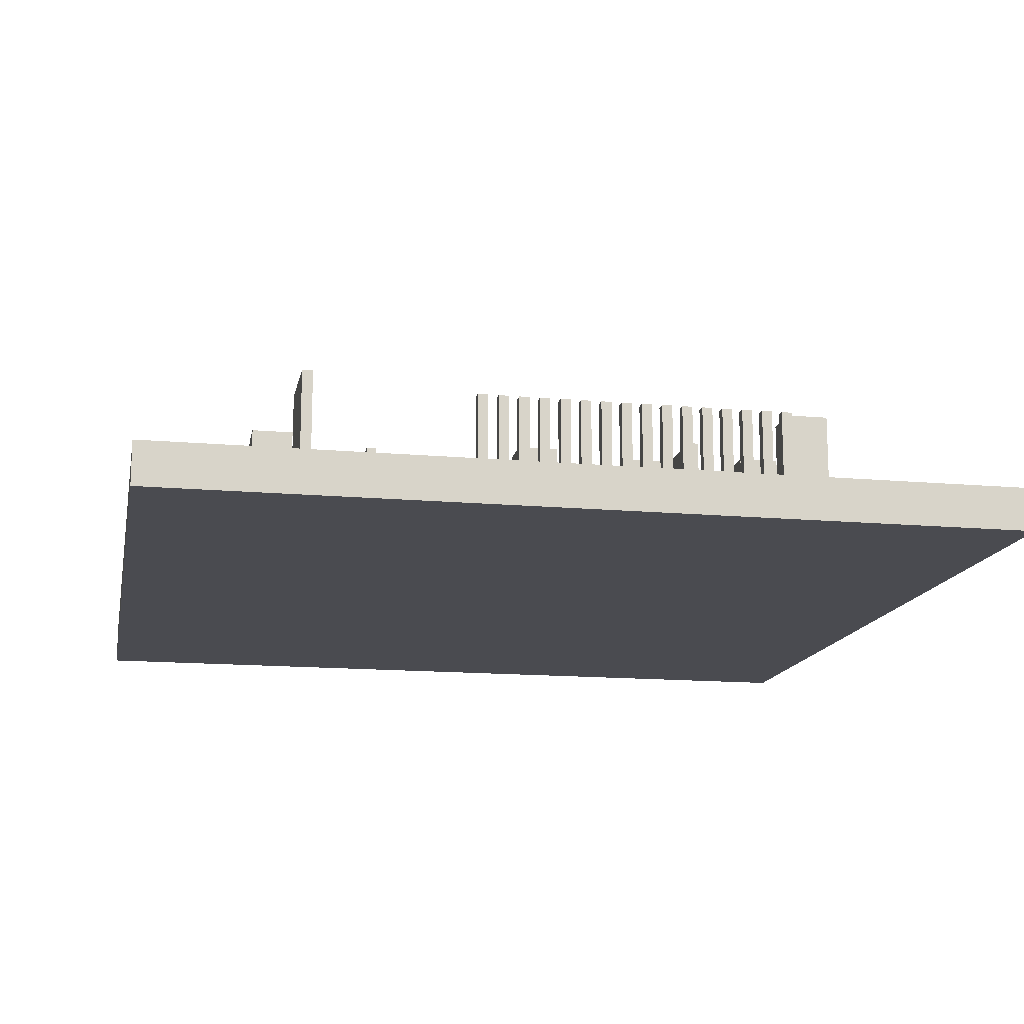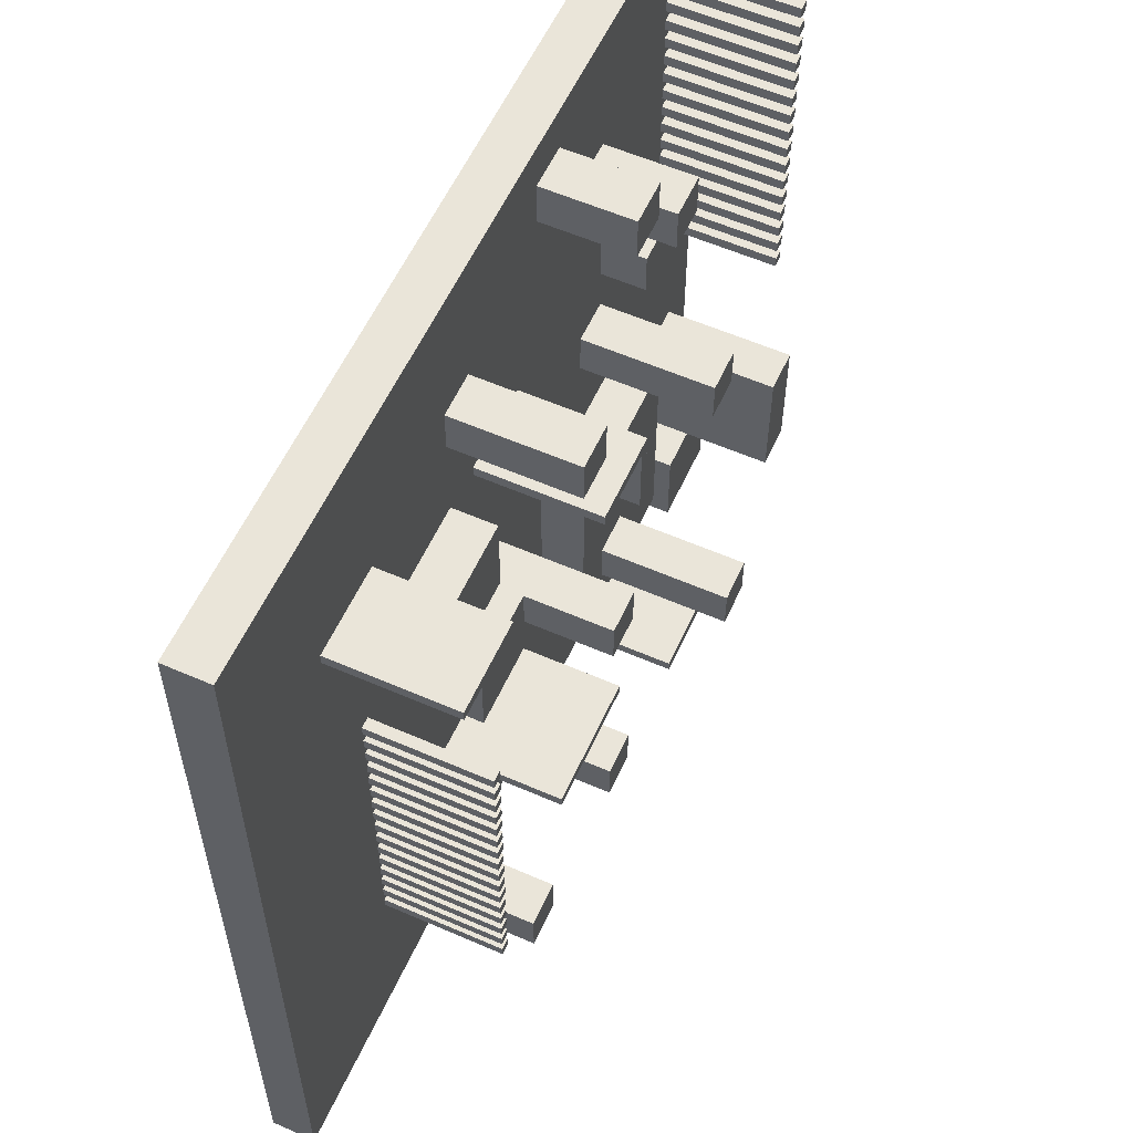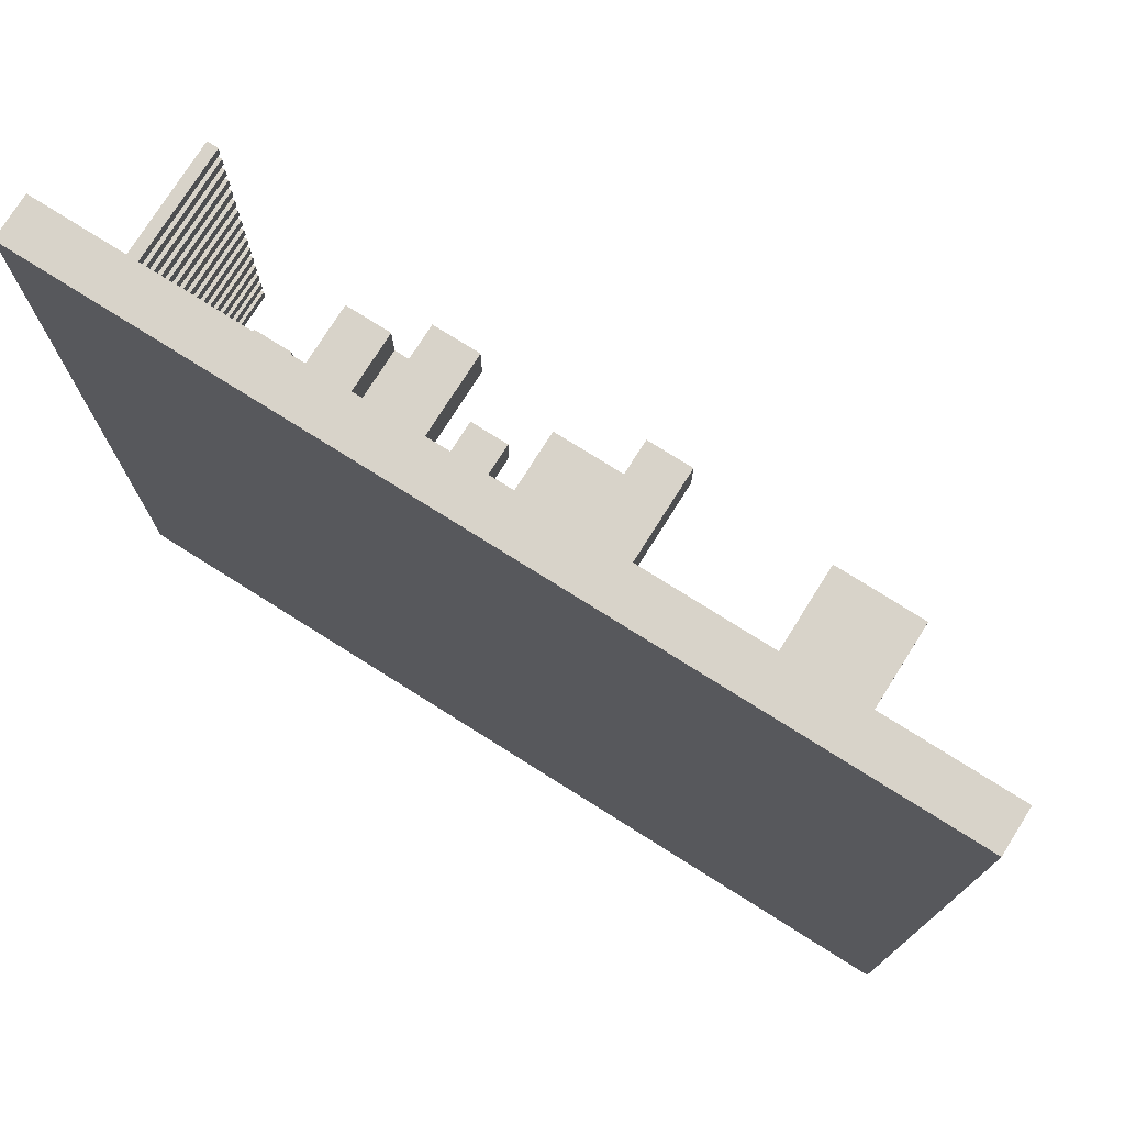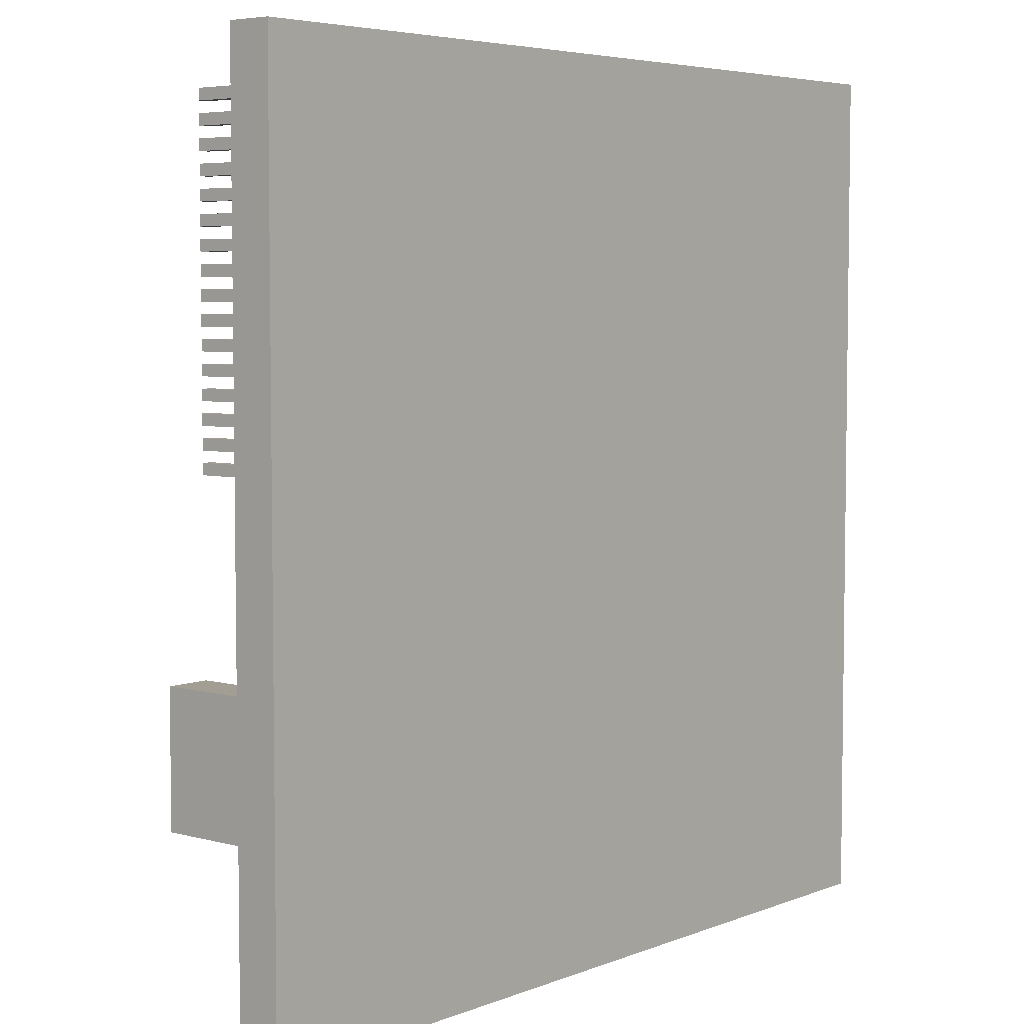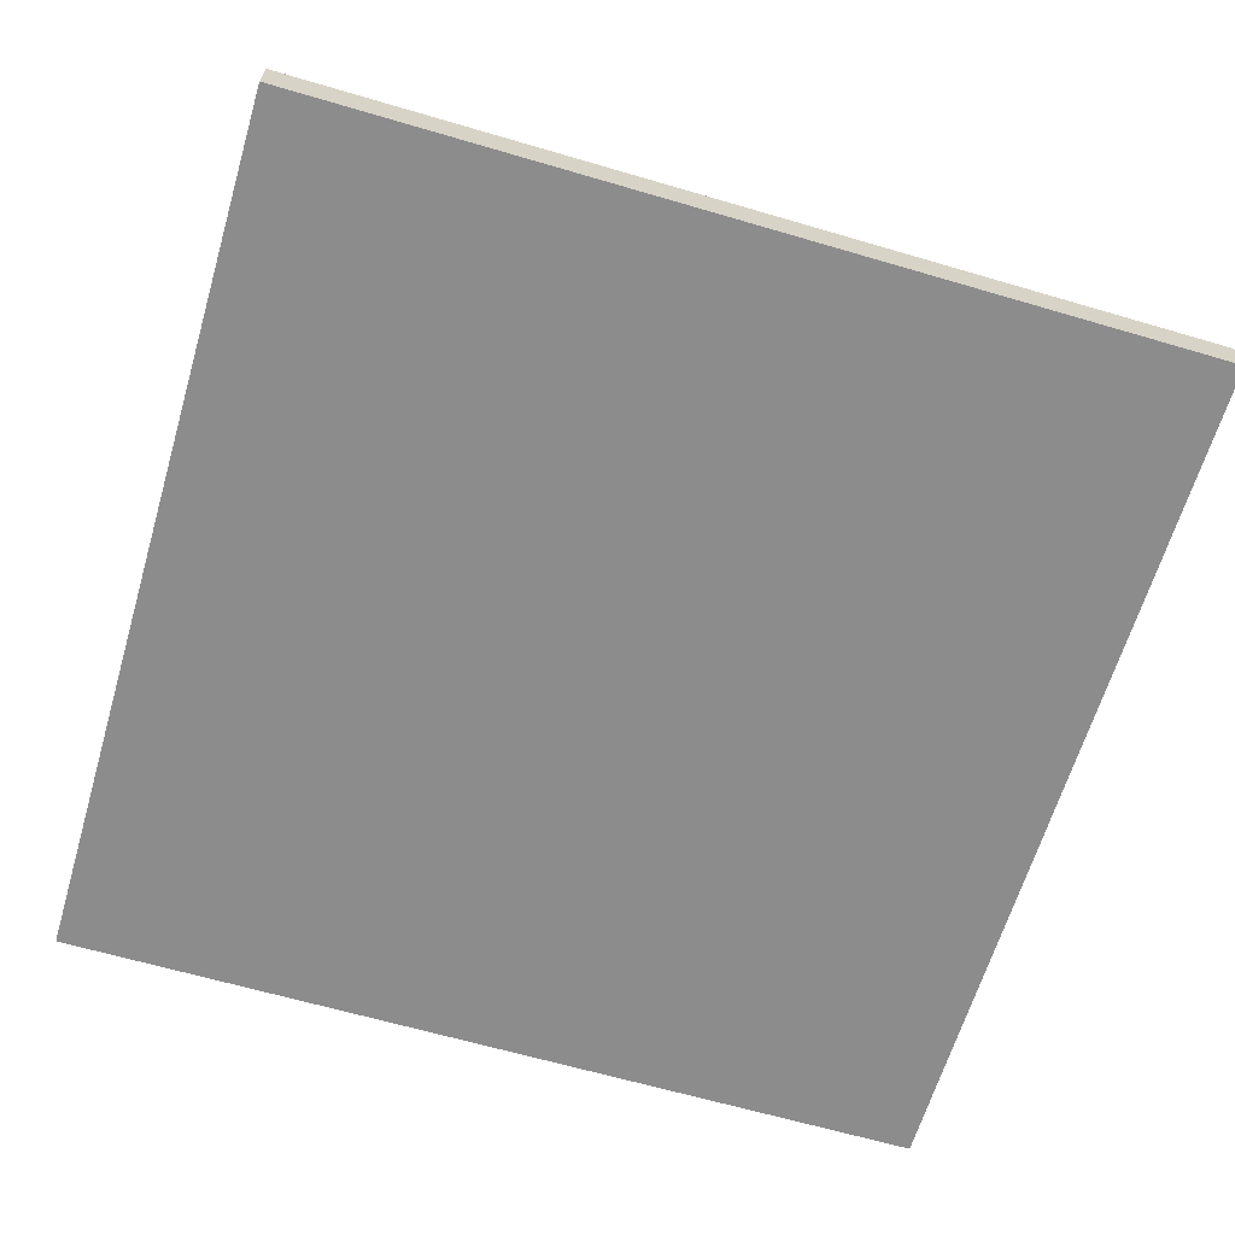
<metadata>
{"format":"obj","ext":"obj","renderer":"f3d","projection":"perspective","resolution":1024,"background":"white","views":[{"elev":-14.6,"azim":78.9,"up":"+Y"},{"elev":57.8,"azim":114.4,"up":"+Z"},{"elev":75.9,"azim":32.2,"up":"+Z"},{"elev":5.2,"azim":-50.1,"up":"+Z"},{"elev":-64.2,"azim":-106.5,"up":"+Y"}]}
</metadata>
<code>
o geometry
g Cube
v 10 0 10
v -10 0 10
v 10 1 10
v -10 1 10
v -10 0 -10
v -10 1 -10
v 10 0 -10
v 10 1 -10
v 6 1 -3
v 5.75 1 -3
v 6 3.75 -3
v 5.75 3.75 -3
v 5.75 1 -3.25
v 5.75 3.75 -3.25
v 6 1 -3.25
v 6 3.75 -3.25
v 2 1 7
v 1 1 7
v 2 3.75 7
v 1 3.75 7
v 1 1 6
v 1 3.75 6
v 2 1 6
v 2 3.75 6
v 6 1 -1.5
v 5.75 1 -1.5
v 6 3.75 -1.5
v 5.75 3.75 -1.5
v 5.75 1 -1.75
v 5.75 3.75 -1.75
v 6 1 -1.75
v 6 3.75 -1.75
v -2 1 -1
v -6 1 -1
v -2 2 -1
v -6 2 -1
v -6 1 -6
v -6 2 -6
v -2 1 -6
v -2 2 -6
v -4 1 2
v -5 1 2
v -4 4 2
v -5 4 2
v -5 1 1
v -5 4 1
v -4 1 1
v -4 4 1
v 4 1 4
v 2 1 4
v 4 2 4
v 2 2 4
v 2 1 2
v 2 2 2
v 4 1 2
v 4 2 2
v -5 1 4
v -6 1 4
v -5 2 4
v -6 2 4
v -6 1 3
v -6 2 3
v -5 1 3
v -5 2 3
v 1 1 0
v 0 1 0
v 1 4 -1.431e-06
v 2.384e-07 4 -1.431e-06
v 0 1 -1
v 2.384e-07 4 -1
v 1 1 -1
v 1 4 -1
v 5 1 -6
v 4 1 -6
v 5 4 -6
v 4 4 -6
v 4 1 -7
v 4 4 -7
v 5 1 -7
v 5 4 -7
v -3 2 -4
v -4 2 -4
v -3 5 -4
v -4 5 -4
v -4 2 -5
v -4 5 -5
v -3 2 -5
v -3 5 -5
v 1 1 4
v -1 1 4
v 1 3.75 4
v -1 3.75 4
v -1 1 3.75
v -1 3.75 3.75
v 1 1 3.75
v 1 3.75 3.75
v 6 1 -3.5
v 5.75 1 -3.5
v 6 3.75 -3.5
v 5.75 3.75 -3.5
v 5.75 1 -3.75
v 5.75 3.75 -3.75
v 6 1 -3.75
v 6 3.75 -3.75
v 6 1 2
v 5.75 1 2
v 6 3.75 2
v 5.75 3.75 2
v 5.75 1 1.75
v 5.75 3.75 1.75
v 6 1 1.75
v 6 3.75 1.75
v 6 1 -4.5
v 5.75 1 -4.5
v 6 3.75 -4.5
v 5.75 3.75 -4.5
v 5.75 1 -4.75
v 5.75 3.75 -4.75
v 6 1 -4.75
v 6 3.75 -4.75
v 6 1 -5
v 5.75 1 -5
v 6 3.75 -5
v 5.75 3.75 -5
v 5.75 1 -5.25
v 5.75 3.75 -5.25
v 6 1 -5.25
v 6 3.75 -5.25
v 6 1 -5.5
v 5.75 1 -5.5
v 6 3.75 -5.5
v 5.75 3.75 -5.5
v 5.75 1 -5.75
v 5.75 3.75 -5.75
v 6 1 -5.75
v 6 3.75 -5.75
v 1 1 -6
v 0 1 -6
v 1 4 -6
v 2.384e-07 4 -6
v 0 1 -7
v 2.384e-07 4 -7
v 1 1 -7
v 1 4 -7
v -4 1 7
v -5 1 7
v -4 3 7
v -5 3 7
v -5 1 6
v -5 3 6
v -4 1 6
v -4 3 6
v -0.75 1 3.75
v -1 1 3.75
v -0.75 3.75 3.75
v -1 3.75 3.75
v -1 1 2
v -1 3.75 2
v -0.75 1 2
v -0.75 3.75 2
v -8 1 5
v -8.25 1 5
v -8 3.75 5
v -8.25 3.75 5
v -8.25 1 4.75
v -8.25 3.75 4.75
v -8 1 4.75
v -8 3.75 4.75
v -8 1 4.5
v -8.25 1 4.5
v -8 3.75 4.5
v -8.25 3.75 4.5
v -8.25 1 4.25
v -8.25 3.75 4.25
v -8 1 4.25
v -8 3.75 4.25
v -8 1 4
v -8.25 1 4
v -8 3.75 4
v -8.25 3.75 4
v -8.25 1 3.75
v -8.25 3.75 3.75
v -8 1 3.75
v -8 3.75 3.75
v -8 1 3.5
v -8.25 1 3.5
v -8 3.75 3.5
v -8.25 3.75 3.5
v -8.25 1 3.25
v -8.25 3.75 3.25
v -8 1 3.25
v -8 3.75 3.25
v -8 1 3
v -8.25 1 3
v -8 3.75 3
v -8.25 3.75 3
v -8.25 1 2.75
v -8.25 3.75 2.75
v -8 1 2.75
v -8 3.75 2.75
v -8 1 2.5
v -8.25 1 2.5
v -8 3.75 2.5
v -8.25 3.75 2.5
v -8.25 1 2.25
v -8.25 3.75 2.25
v -8 1 2.25
v -8 3.75 2.25
v -8 1 2
v -8.25 1 2
v -8 3.75 2
v -8.25 3.75 2
v -8.25 1 1.75
v -8.25 3.75 1.75
v -8 1 1.75
v -8 3.75 1.75
v -8 1 1.5
v -8.25 1 1.5
v -8 3.75 1.5
v -8.25 3.75 1.5
v -8.25 1 1.25
v -8.25 3.75 1.25
v -8 1 1.25
v -8 3.75 1.25
v -8 1 9
v -8.25 1 9
v -8 3.75 9
v -8.25 3.75 9
v -8.25 1 8.75
v -8.25 3.75 8.75
v -8 1 8.75
v -8 3.75 8.75
v -8 1 8.5
v -8.25 1 8.5
v -8 3.75 8.5
v -8.25 3.75 8.5
v -8.25 1 8.25
v -8.25 3.75 8.25
v -8 1 8.25
v -8 3.75 8.25
v -8 1 8
v -8.25 1 8
v -8 3.75 8
v -8.25 3.75 8
v -8.25 1 7.75
v -8.25 3.75 7.75
v -8 1 7.75
v -8 3.75 7.75
v -8 1 7.5
v -8.25 1 7.5
v -8 3.75 7.5
v -8.25 3.75 7.5
v -8.25 1 7.25
v -8.25 3.75 7.25
v -8 1 7.25
v -8 3.75 7.25
v -8 1 7
v -8.25 1 7
v -8 3.75 7
v -8.25 3.75 7
v -8.25 1 6.75
v -8.25 3.75 6.75
v -8 1 6.75
v -8 3.75 6.75
v -8 1 6.5
v -8.25 1 6.5
v -8 3.75 6.5
v -8.25 3.75 6.5
v -8.25 1 6.25
v -8.25 3.75 6.25
v -8 1 6.25
v -8 3.75 6.25
v -8 1 6
v -8.25 1 6
v -8 3.75 6
v -8.25 3.75 6
v -8.25 1 5.75
v -8.25 3.75 5.75
v -8 1 5.75
v -8 3.75 5.75
v -8 1 5.5
v -8.25 1 5.5
v -8 3.75 5.5
v -8.25 3.75 5.5
v -8.25 1 5.25
v -8.25 3.75 5.25
v -8 1 5.25
v -8 3.75 5.25
v 3 1 -4
v -9.537e-07 1 -4
v 3 3.75 -4
v -9.537e-07 3.75 -4
v -7.153e-07 1 -4.25
v -7.153e-07 3.75 -4.25
v 3 1 -4.25
v 3 3.75 -4.25
v 7 1 6.25
v 5 1 6.25
v 7 3.75 6.25
v 5 3.75 6.25
v 5 1 6
v 5 3.75 6
v 7 1 6
v 7 3.75 6
v -2 1 9
v -3 1 9
v -2 3 9
v -3 3 9
v -3 1 8
v -3 3 8
v -2 1 8
v -2 3 8
v 3 1 4.768e-07
v 3 2 4.768e-07
v 1 2 0
v 1 1 -2
v 1 2 -2
v 3 1 -2
v 3 2 -2
v 6 1 -2
v 5.75 1 -2
v 6 3.75 -2
v 5.75 3.75 -2
v 5.75 1 -2.25
v 5.75 3.75 -2.25
v 6 1 -2.25
v 6 3.75 -2.25
v 6 1 1.5
v 5.75 1 1.5
v 6 3.75 1.5
v 5.75 3.75 1.5
v 5.75 1 1.25
v 5.75 3.75 1.25
v 6 1 1.25
v 6 3.75 1.25
v 6 1 1
v 5.75 1 1
v 6 3.75 1
v 5.75 3.75 1
v 5.75 1 0.75
v 5.75 3.75 0.75
v 6 1 0.75
v 6 3.75 0.75
v 6 1 -2.5
v 5.75 1 -2.5
v 6 3.75 -2.5
v 5.75 3.75 -2.5
v 5.75 1 -2.75
v 5.75 3.75 -2.75
v 6 1 -2.75
v 6 3.75 -2.75
v 6 1 0.5
v 5.75 1 0.5
v 6 3.75 0.5
v 5.75 3.75 0.5
v 5.75 1 0.25
v 5.75 3.75 0.25
v 6 1 0.25
v 6 3.75 0.25
v 6 1 0
v 5.75 1 0
v 6 3.75 -7.153e-07
v 5.75 3.75 -7.153e-07
v 5.75 1 -0.25
v 5.75 3.75 -0.25
v 6 1 -0.25
v 6 3.75 -0.25
v 6 1 -0.5
v 5.75 1 -0.5
v 6 3.75 -0.5
v 5.75 3.75 -0.5
v 5.75 1 -0.75
v 5.75 3.75 -0.75
v 6 1 -0.75
v 6 3.75 -0.75
v 6 1 -1
v 5.75 1 -1
v 6 3.75 -1
v 5.75 3.75 -1
v 5.75 1 -1.25
v 5.75 3.75 -1.25
v 6 1 -1.25
v 6 3.75 -1.25
v 6 1 -4
v 5.75 1 -4
v 6 3.75 -4
v 5.75 3.75 -4
v 5.75 1 -4.25
v 5.75 3.75 -4.25
v 6 1 -4.25
v 6 3.75 -4.25
v -3 1 -7.75
v -5 1 -7.75
v -3 3.75 -7.75
v -5 3.75 -7.75
v -5 1 -8
v -5 3.75 -8
v -3 1 -8
v -3 3.75 -8
v -8 1 -3
v -9 1 -3
v -8 4 -3
v -9 4 -3
v -9 1 -6
v -9 4 -6
v -8 1 -6
v -8 4 -6
v -7 1 -6
v -7 2 -6
v -9 2 -6
v -9 1 -8
v -9 2 -8
v -7 1 -8
v -7 2 -8
f 3 4 2 1
f 4 6 5 2
f 6 8 7 5
f 8 3 1 7
f 8 6 4 3
f 1 2 5 7
f 11 12 10 9
f 12 14 13 10
f 14 16 15 13
f 16 11 9 15
f 16 14 12 11
f 9 10 13 15
f 19 20 18 17
f 20 22 21 18
f 22 24 23 21
f 24 19 17 23
f 24 22 20 19
f 17 18 21 23
f 27 28 26 25
f 28 30 29 26
f 30 32 31 29
f 32 27 25 31
f 32 30 28 27
f 25 26 29 31
f 35 36 34 33
f 36 38 37 34
f 38 40 39 37
f 40 35 33 39
f 40 38 36 35
f 33 34 37 39
f 43 44 42 41
f 44 46 45 42
f 46 48 47 45
f 48 43 41 47
f 48 46 44 43
f 41 42 45 47
f 51 52 50 49
f 52 54 53 50
f 54 56 55 53
f 56 51 49 55
f 56 54 52 51
f 49 50 53 55
f 59 60 58 57
f 60 62 61 58
f 62 64 63 61
f 64 59 57 63
f 64 62 60 59
f 57 58 61 63
f 67 68 66 65
f 68 70 69 66
f 70 72 71 69
f 72 67 65 71
f 72 70 68 67
f 65 66 69 71
f 75 76 74 73
f 76 78 77 74
f 78 80 79 77
f 80 75 73 79
f 80 78 76 75
f 73 74 77 79
f 83 84 82 81
f 84 86 85 82
f 86 88 87 85
f 88 83 81 87
f 88 86 84 83
f 81 82 85 87
f 91 92 90 89
f 92 94 93 90
f 94 96 95 93
f 96 91 89 95
f 96 94 92 91
f 89 90 93 95
f 99 100 98 97
f 100 102 101 98
f 102 104 103 101
f 104 99 97 103
f 104 102 100 99
f 97 98 101 103
f 107 108 106 105
f 108 110 109 106
f 110 112 111 109
f 112 107 105 111
f 112 110 108 107
f 105 106 109 111
f 115 116 114 113
f 116 118 117 114
f 118 120 119 117
f 120 115 113 119
f 120 118 116 115
f 113 114 117 119
f 123 124 122 121
f 124 126 125 122
f 126 128 127 125
f 128 123 121 127
f 128 126 124 123
f 121 122 125 127
f 131 132 130 129
f 132 134 133 130
f 134 136 135 133
f 136 131 129 135
f 136 134 132 131
f 129 130 133 135
f 139 140 138 137
f 140 142 141 138
f 142 144 143 141
f 144 139 137 143
f 144 142 140 139
f 137 138 141 143
f 147 148 146 145
f 148 150 149 146
f 150 152 151 149
f 152 147 145 151
f 152 150 148 147
f 145 146 149 151
f 155 156 154 153
f 156 158 157 154
f 158 160 159 157
f 160 155 153 159
f 160 158 156 155
f 153 154 157 159
f 163 164 162 161
f 164 166 165 162
f 166 168 167 165
f 168 163 161 167
f 168 166 164 163
f 161 162 165 167
f 171 172 170 169
f 172 174 173 170
f 174 176 175 173
f 176 171 169 175
f 176 174 172 171
f 169 170 173 175
f 179 180 178 177
f 180 182 181 178
f 182 184 183 181
f 184 179 177 183
f 184 182 180 179
f 177 178 181 183
f 187 188 186 185
f 188 190 189 186
f 190 192 191 189
f 192 187 185 191
f 192 190 188 187
f 185 186 189 191
f 195 196 194 193
f 196 198 197 194
f 198 200 199 197
f 200 195 193 199
f 200 198 196 195
f 193 194 197 199
f 203 204 202 201
f 204 206 205 202
f 206 208 207 205
f 208 203 201 207
f 208 206 204 203
f 201 202 205 207
f 211 212 210 209
f 212 214 213 210
f 214 216 215 213
f 216 211 209 215
f 216 214 212 211
f 209 210 213 215
f 219 220 218 217
f 220 222 221 218
f 222 224 223 221
f 224 219 217 223
f 224 222 220 219
f 217 218 221 223
f 227 228 226 225
f 228 230 229 226
f 230 232 231 229
f 232 227 225 231
f 232 230 228 227
f 225 226 229 231
f 235 236 234 233
f 236 238 237 234
f 238 240 239 237
f 240 235 233 239
f 240 238 236 235
f 233 234 237 239
f 243 244 242 241
f 244 246 245 242
f 246 248 247 245
f 248 243 241 247
f 248 246 244 243
f 241 242 245 247
f 251 252 250 249
f 252 254 253 250
f 254 256 255 253
f 256 251 249 255
f 256 254 252 251
f 249 250 253 255
f 259 260 258 257
f 260 262 261 258
f 262 264 263 261
f 264 259 257 263
f 264 262 260 259
f 257 258 261 263
f 267 268 266 265
f 268 270 269 266
f 270 272 271 269
f 272 267 265 271
f 272 270 268 267
f 265 266 269 271
f 275 276 274 273
f 276 278 277 274
f 278 280 279 277
f 280 275 273 279
f 280 278 276 275
f 273 274 277 279
f 283 284 282 281
f 284 286 285 282
f 286 288 287 285
f 288 283 281 287
f 288 286 284 283
f 281 282 285 287
f 291 292 290 289
f 292 294 293 290
f 294 296 295 293
f 296 291 289 295
f 296 294 292 291
f 289 290 293 295
f 299 300 298 297
f 300 302 301 298
f 302 304 303 301
f 304 299 297 303
f 304 302 300 299
f 297 298 301 303
f 307 308 306 305
f 308 310 309 306
f 310 312 311 309
f 312 307 305 311
f 312 310 308 307
f 305 306 309 311
f 314 315 65 313
f 315 317 316 65
f 317 319 318 316
f 319 314 313 318
f 319 317 315 314
f 313 65 316 318
f 322 323 321 320
f 323 325 324 321
f 325 327 326 324
f 327 322 320 326
f 327 325 323 322
f 320 321 324 326
f 330 331 329 328
f 331 333 332 329
f 333 335 334 332
f 335 330 328 334
f 335 333 331 330
f 328 329 332 334
f 338 339 337 336
f 339 341 340 337
f 341 343 342 340
f 343 338 336 342
f 343 341 339 338
f 336 337 340 342
f 346 347 345 344
f 347 349 348 345
f 349 351 350 348
f 351 346 344 350
f 351 349 347 346
f 344 345 348 350
f 354 355 353 352
f 355 357 356 353
f 357 359 358 356
f 359 354 352 358
f 359 357 355 354
f 352 353 356 358
f 362 363 361 360
f 363 365 364 361
f 365 367 366 364
f 367 362 360 366
f 367 365 363 362
f 360 361 364 366
f 370 371 369 368
f 371 373 372 369
f 373 375 374 372
f 375 370 368 374
f 375 373 371 370
f 368 369 372 374
f 378 379 377 376
f 379 381 380 377
f 381 383 382 380
f 383 378 376 382
f 383 381 379 378
f 376 377 380 382
f 386 387 385 384
f 387 389 388 385
f 389 391 390 388
f 391 386 384 390
f 391 389 387 386
f 384 385 388 390
f 394 395 393 392
f 395 397 396 393
f 397 399 398 396
f 399 394 392 398
f 399 397 395 394
f 392 393 396 398
f 402 403 401 400
f 403 405 404 401
f 405 407 406 404
f 407 402 400 406
f 407 405 403 402
f 400 401 404 406
f 409 410 404 408
f 410 412 411 404
f 412 414 413 411
f 414 409 408 413
f 414 412 410 409
f 408 404 411 413

</code>
